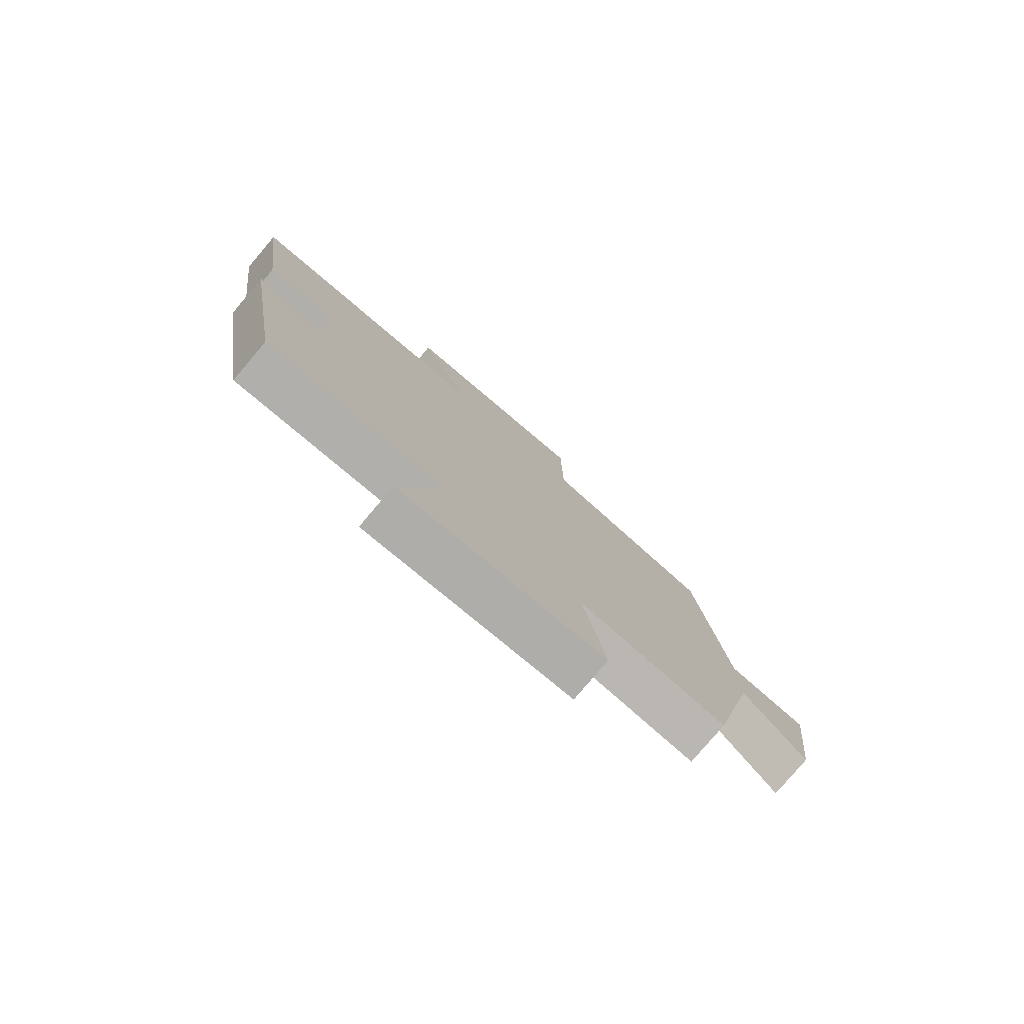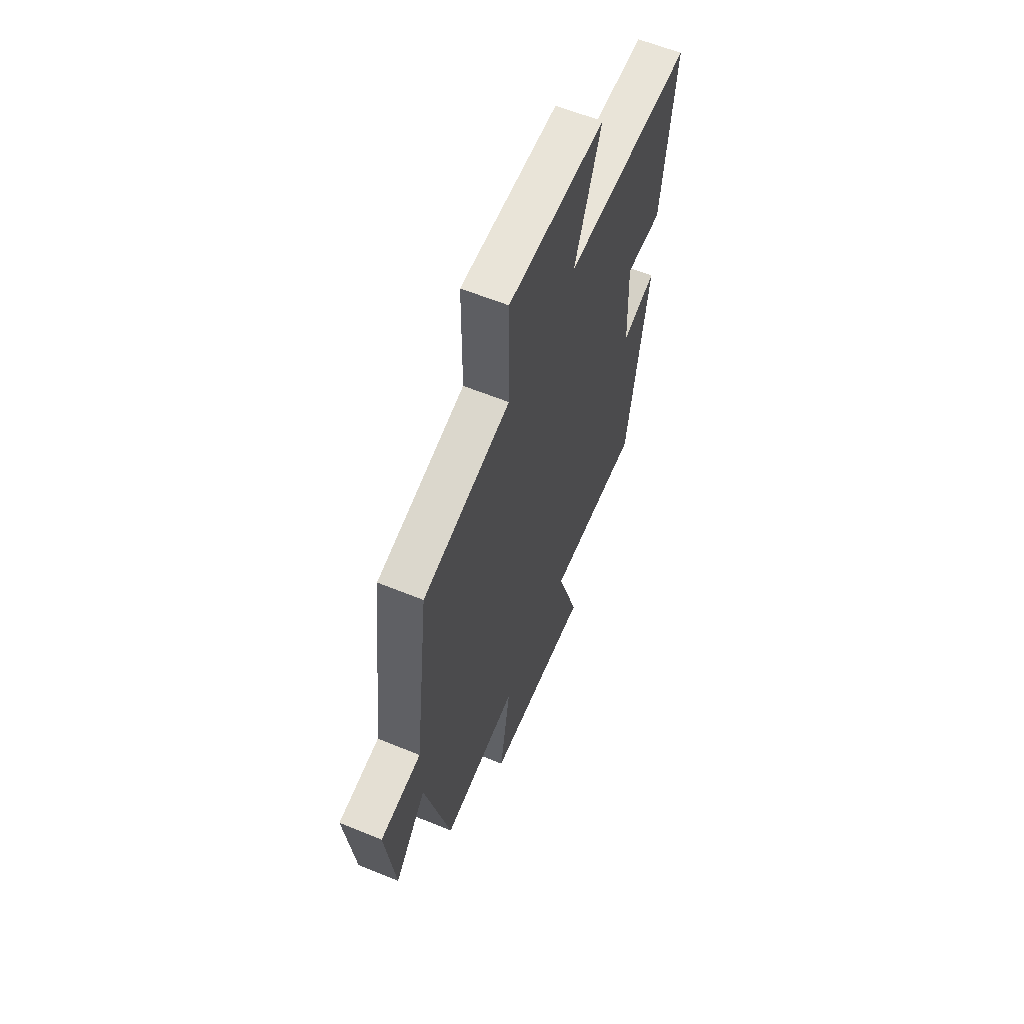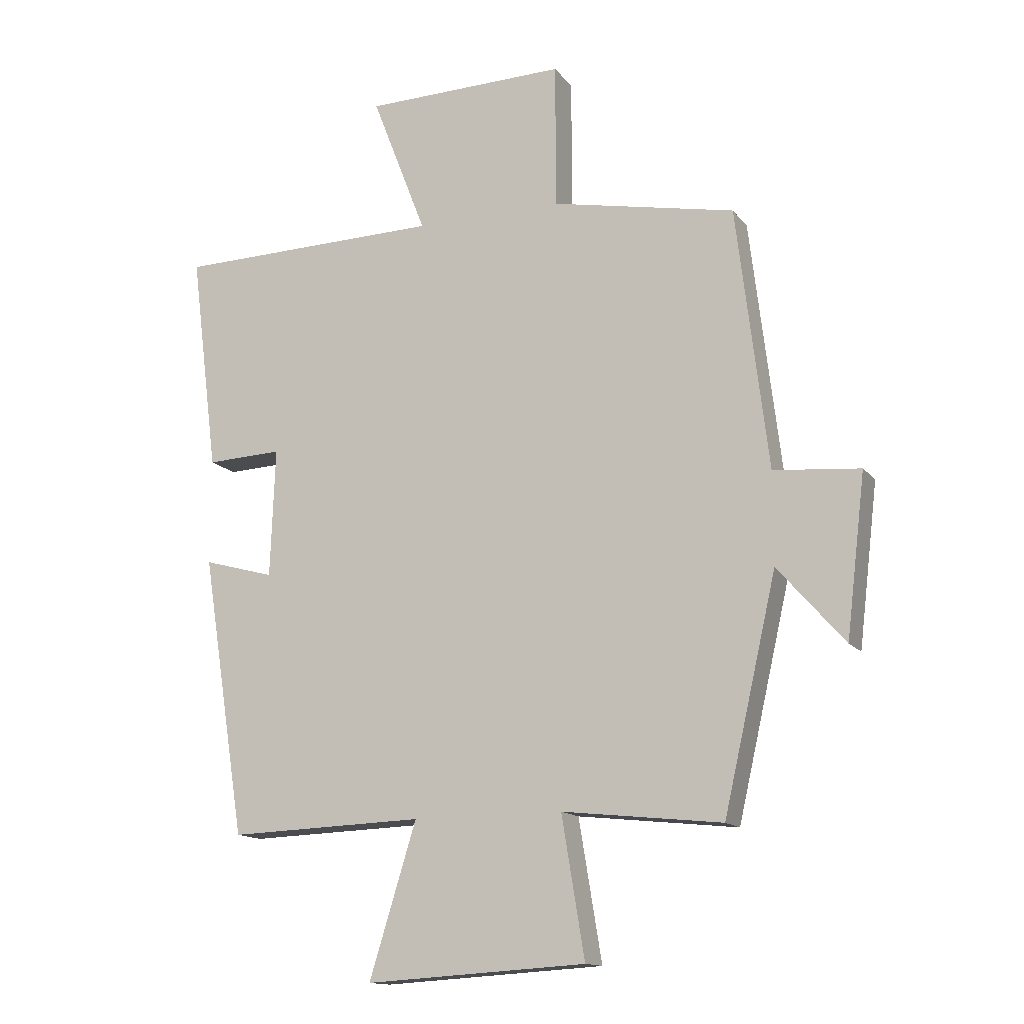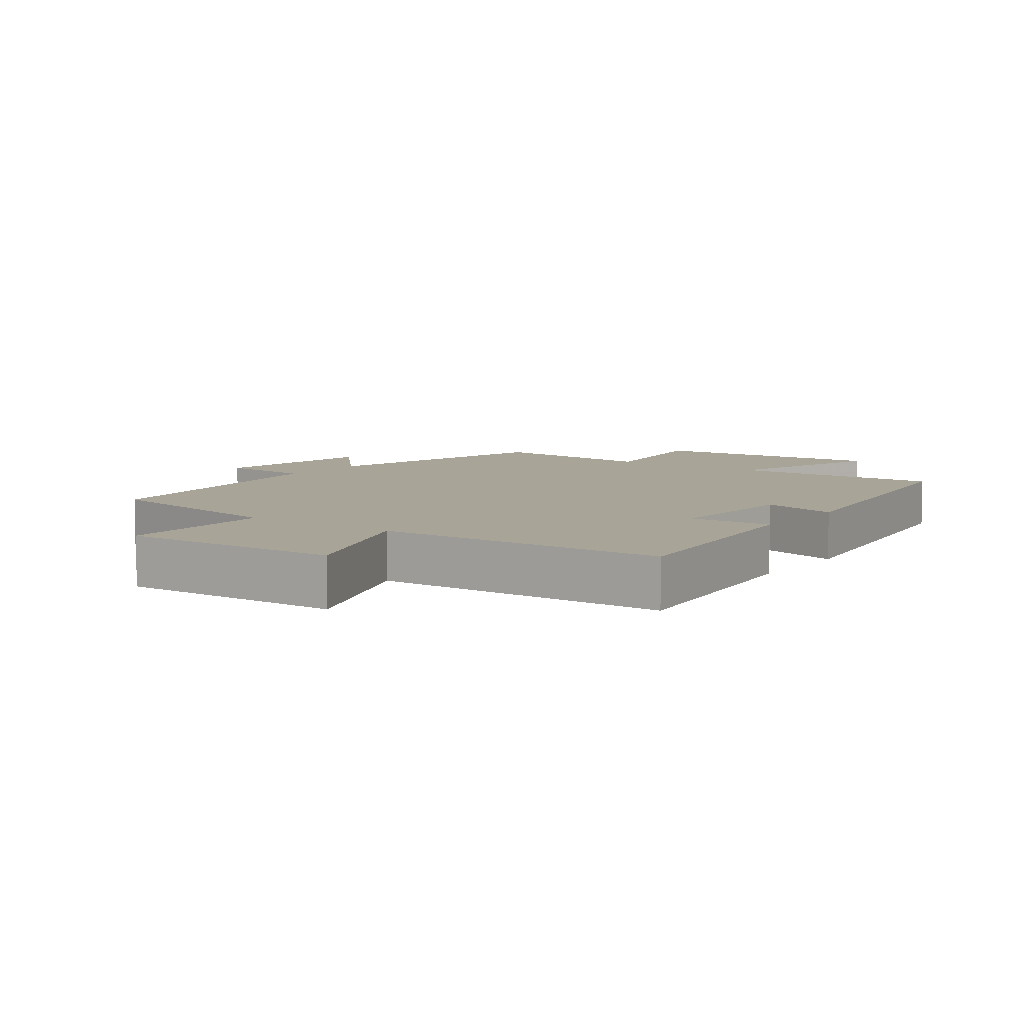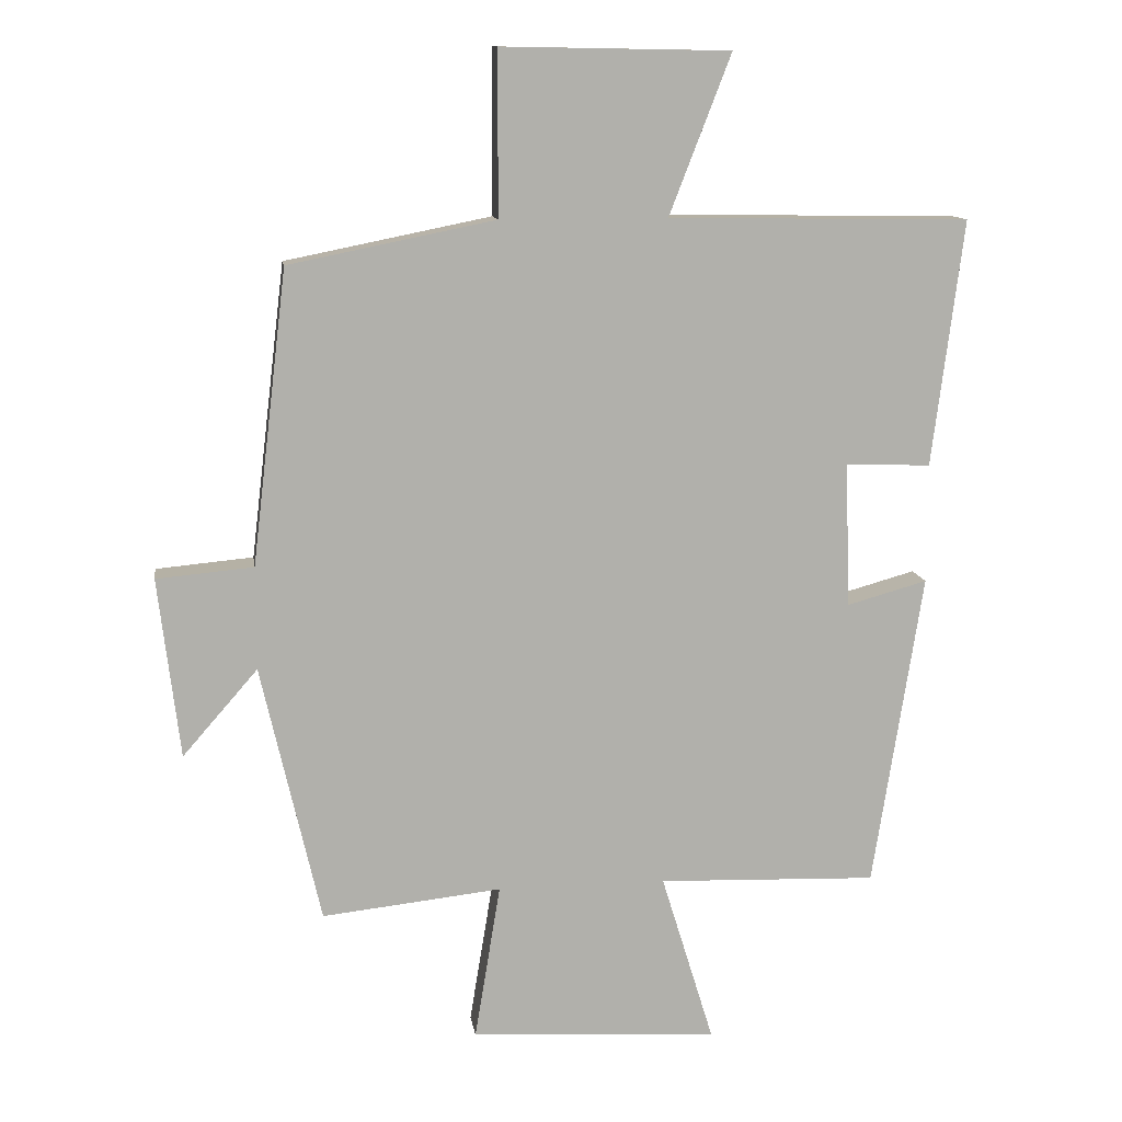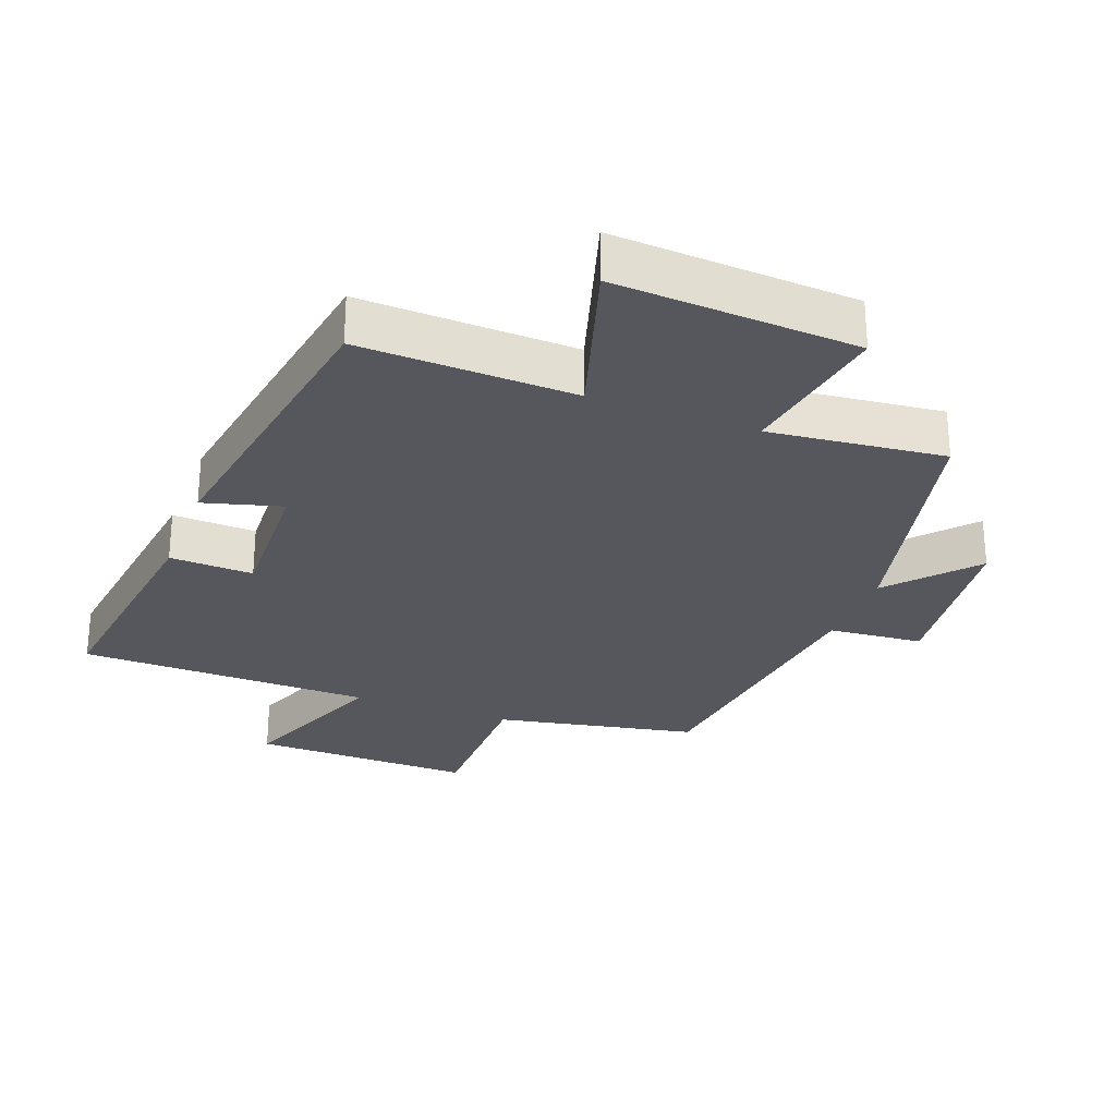
<metadata>
{"format":"obj","ext":"obj","renderer":"f3d","projection":"perspective","resolution":1024,"background":"white","views":[{"elev":-79.3,"azim":139.7,"up":"+Z"},{"elev":61.2,"azim":-67.4,"up":"+Z"},{"elev":-14.1,"azim":-156.0,"up":"+Z"},{"elev":7.0,"azim":35.8,"up":"+Y"},{"elev":11.9,"azim":-8.3,"up":"+Z"},{"elev":-27.6,"azim":159.2,"up":"+Y"}]}
</metadata>
<code>
v -0.448 0.07 0.439
v -0.144 0.07 0.5
v -0.143 0.07 0.741
v 0.193 0.07 0.735
v 0.102 0.07 0.5
v 0.546 0.07 0.493
v 0.5 0.07 0.13
v 0.374 0.07 0.135
v 0.382 0.07 -0.079
v 0.5 0.07 -0.046
v 0.427 0.07 -0.511
v 0.103 0.07 -0.5
v 0.181 0.07 -0.753
v -0.185 0.07 -0.731
v -0.147 0.07 -0.5
v -0.412 0.07 -0.529
v -0.5 0.07 -0.146
v -0.611 0.07 -0.273
v -0.643 0.07 -0.007
v -0.5 0.07 0.006
v -0.448 0 0.439
v -0.144 0 0.5
v -0.143 0 0.741
v 0.193 0 0.735
v 0.102 0 0.5
v 0.546 0 0.493
v 0.5 0 0.13
v 0.374 0 0.135
v 0.382 0 -0.079
v 0.5 0 -0.046
v 0.427 0 -0.511
v 0.103 0 -0.5
v 0.181 0 -0.753
v -0.185 0 -0.731
v -0.147 0 -0.5
v -0.412 0 -0.529
v -0.5 0 -0.146
v -0.611 0 -0.273
v -0.643 0 -0.007
v -0.5 0 0.006
f 17 18 19 20
f 15 16 17 20
f 15 20 1 2
f 12 13 14 15
f 12 15 2 3
f 9 10 11 12
f 8 9 12 3
f 5 6 7 8
f 5 8 3
f 3 4 5
f 40 39 38 37
f 40 37 36 35
f 22 21 40 35
f 35 34 33 32
f 23 22 35 32
f 32 31 30 29
f 23 32 29 28
f 28 27 26 25
f 23 28 25
f 25 24 23
f 1 21 22 2
f 2 22 23 3
f 3 23 24 4
f 4 24 25 5
f 5 25 26 6
f 6 26 27 7
f 7 27 28 8
f 8 28 29 9
f 9 29 30 10
f 10 30 31 11
f 11 31 32 12
f 12 32 33 13
f 13 33 34 14
f 14 34 35 15
f 15 35 36 16
f 16 36 37 17
f 17 37 38 18
f 18 38 39 19
f 19 39 40 20
f 20 40 21 1

</code>
